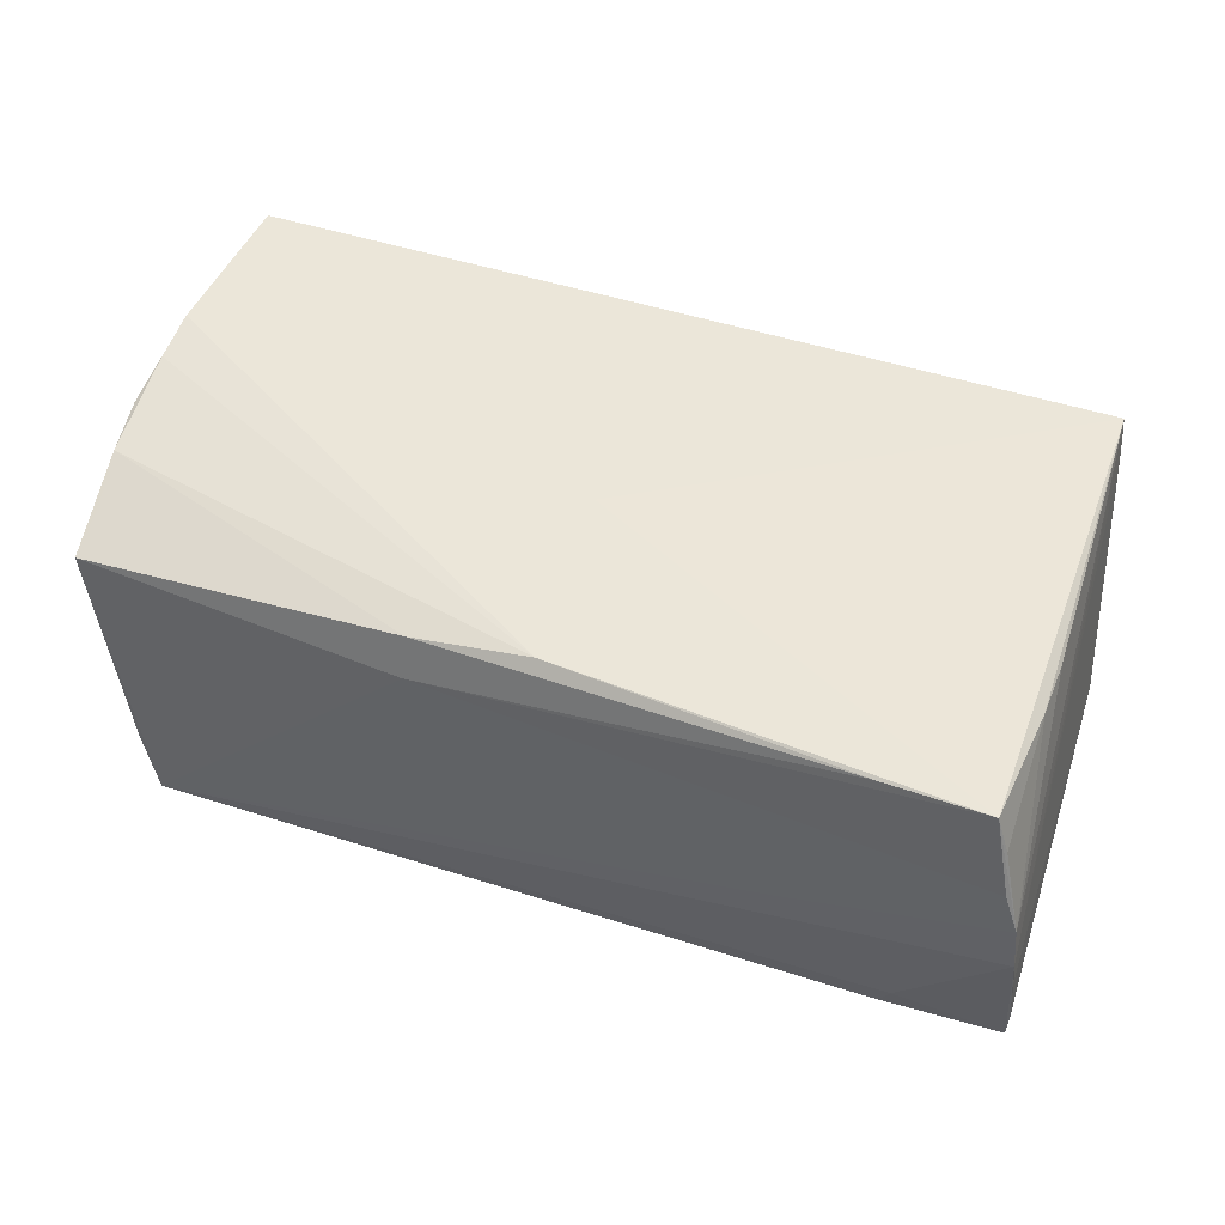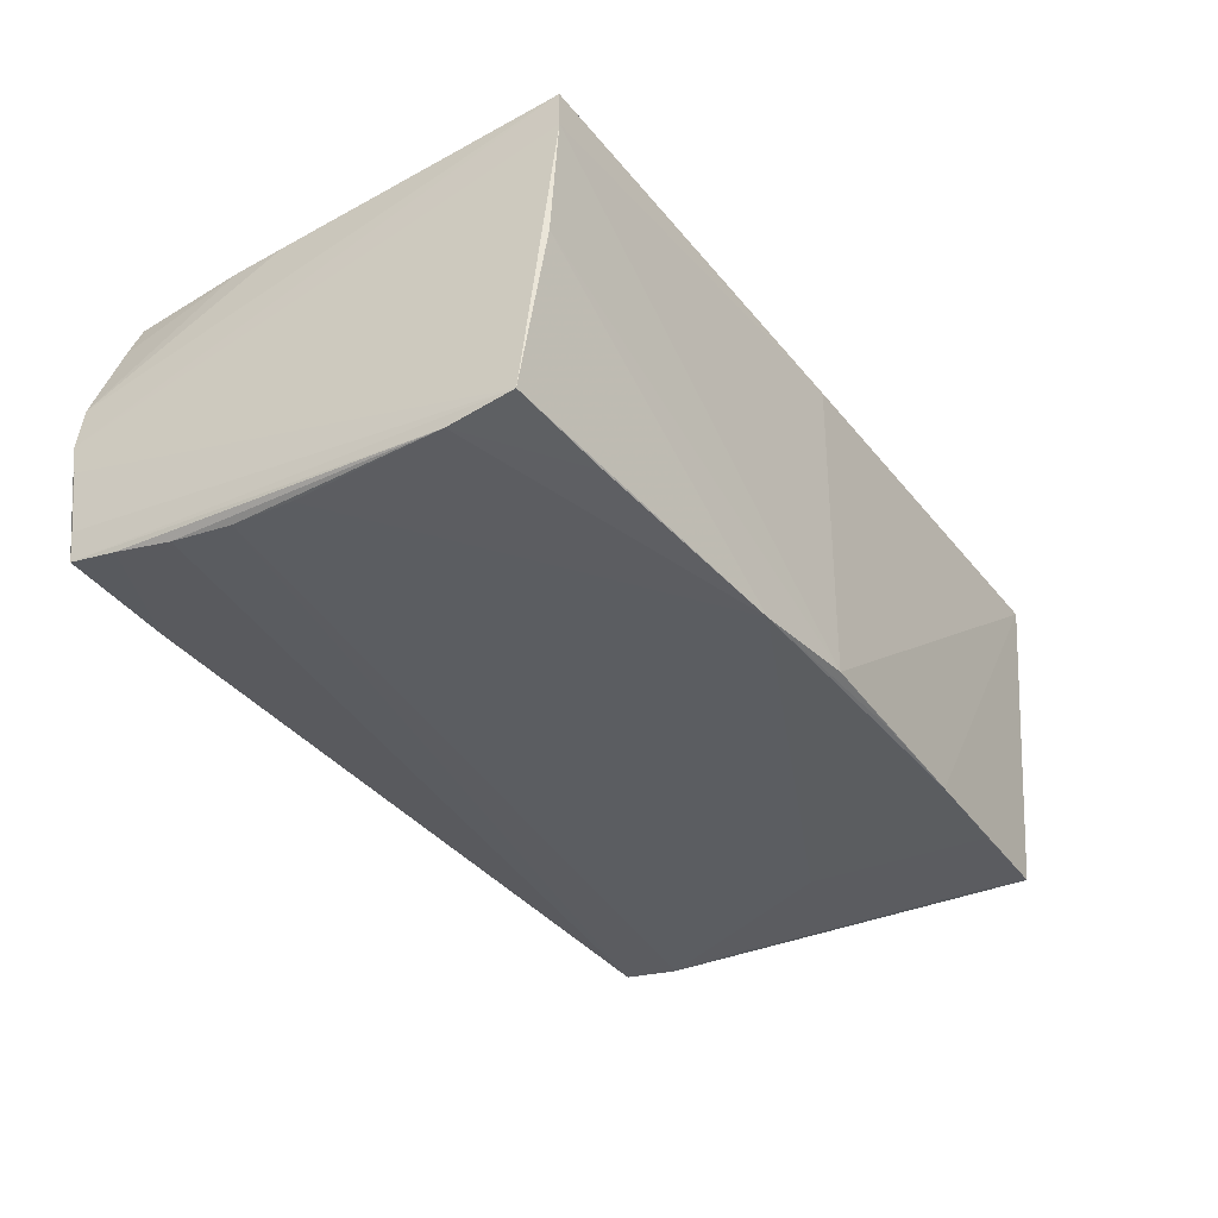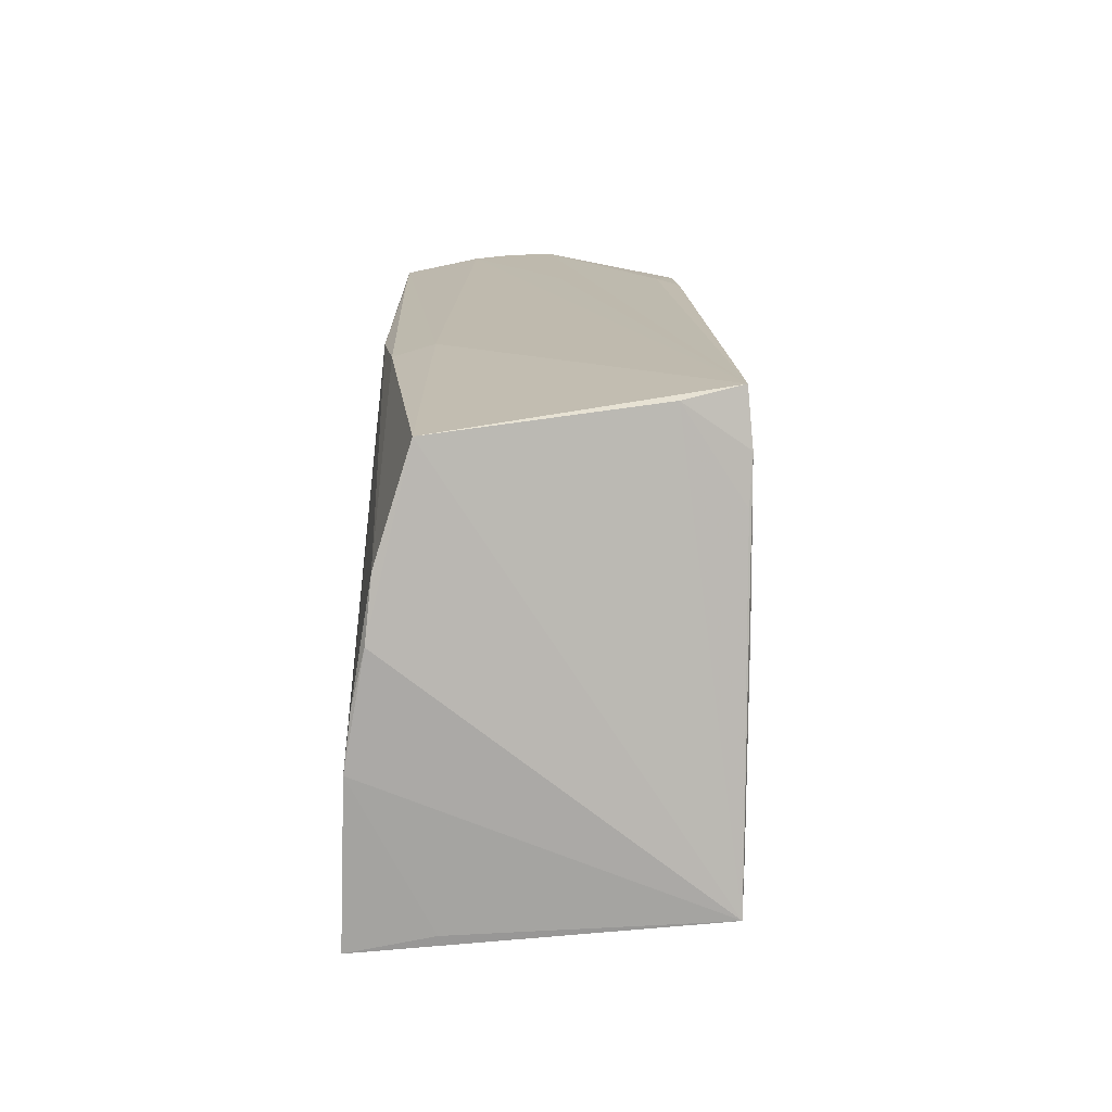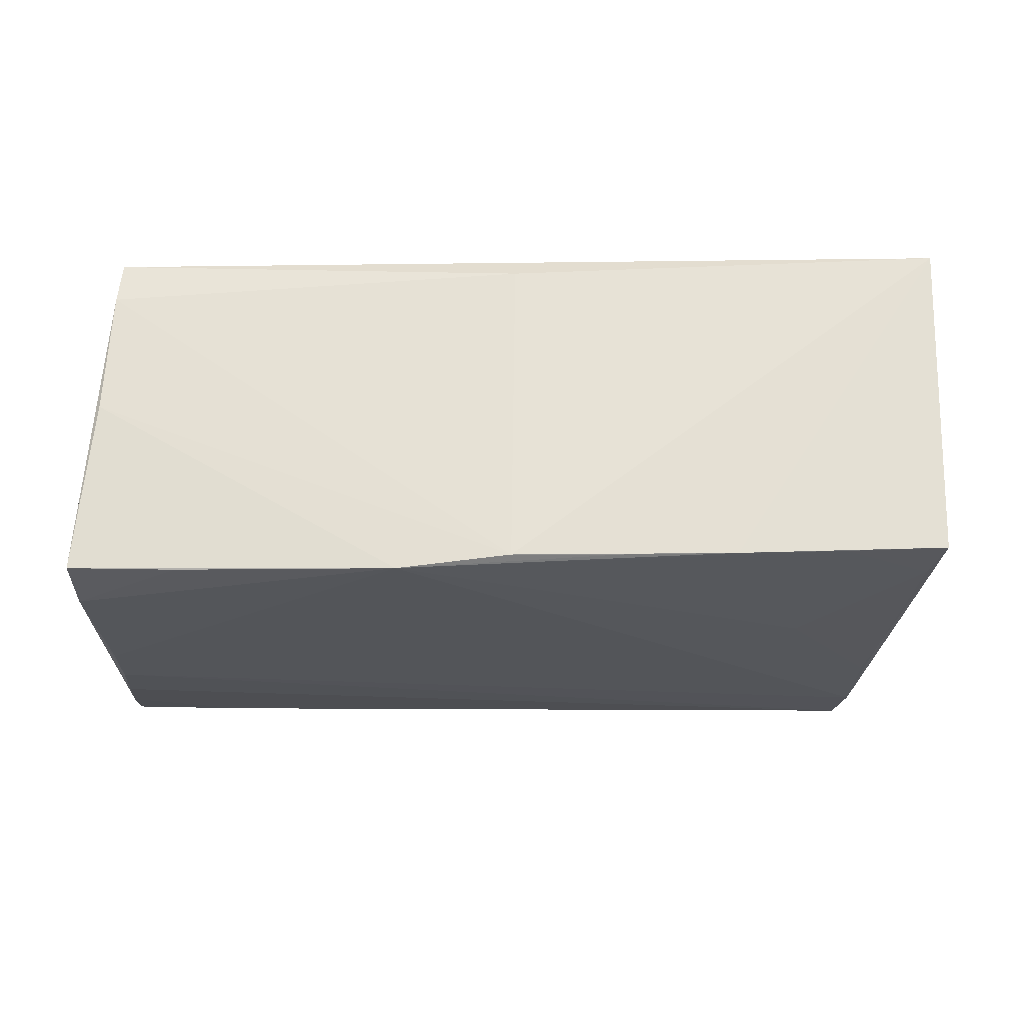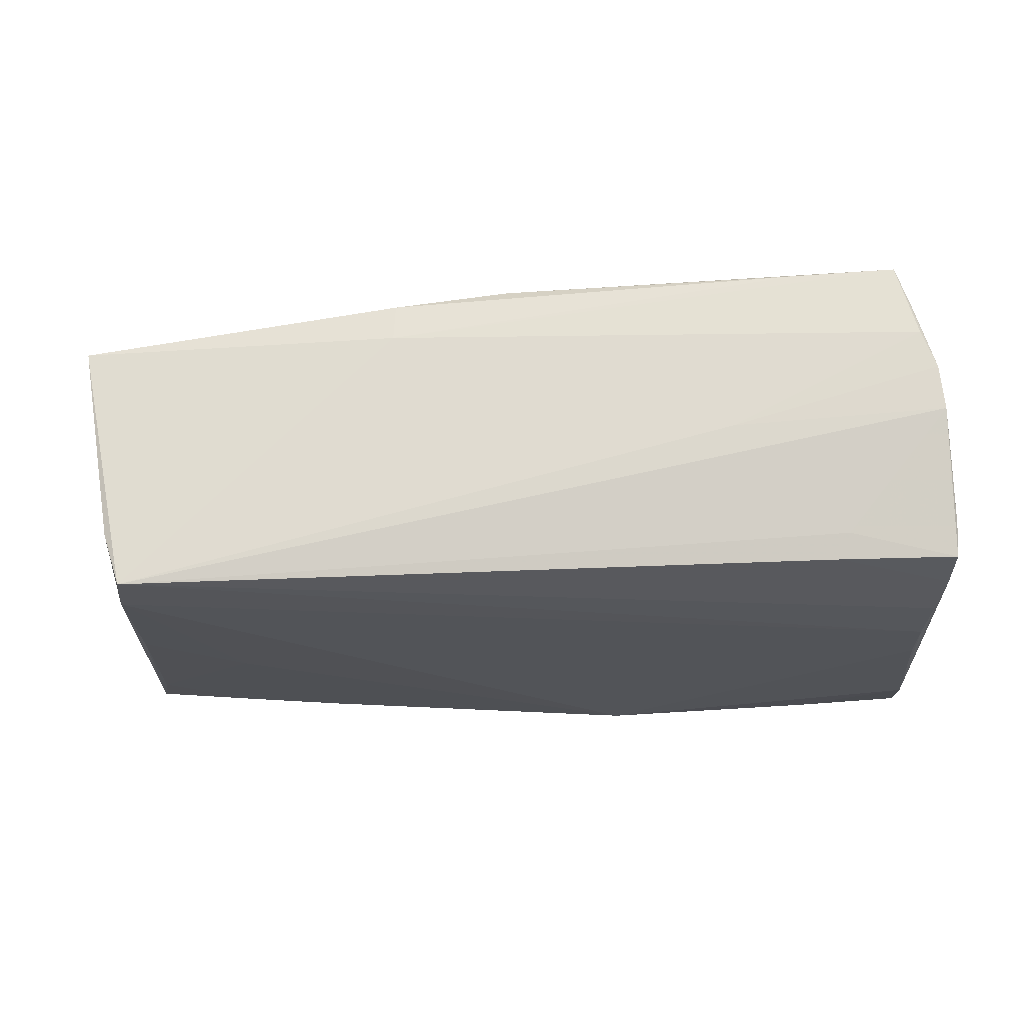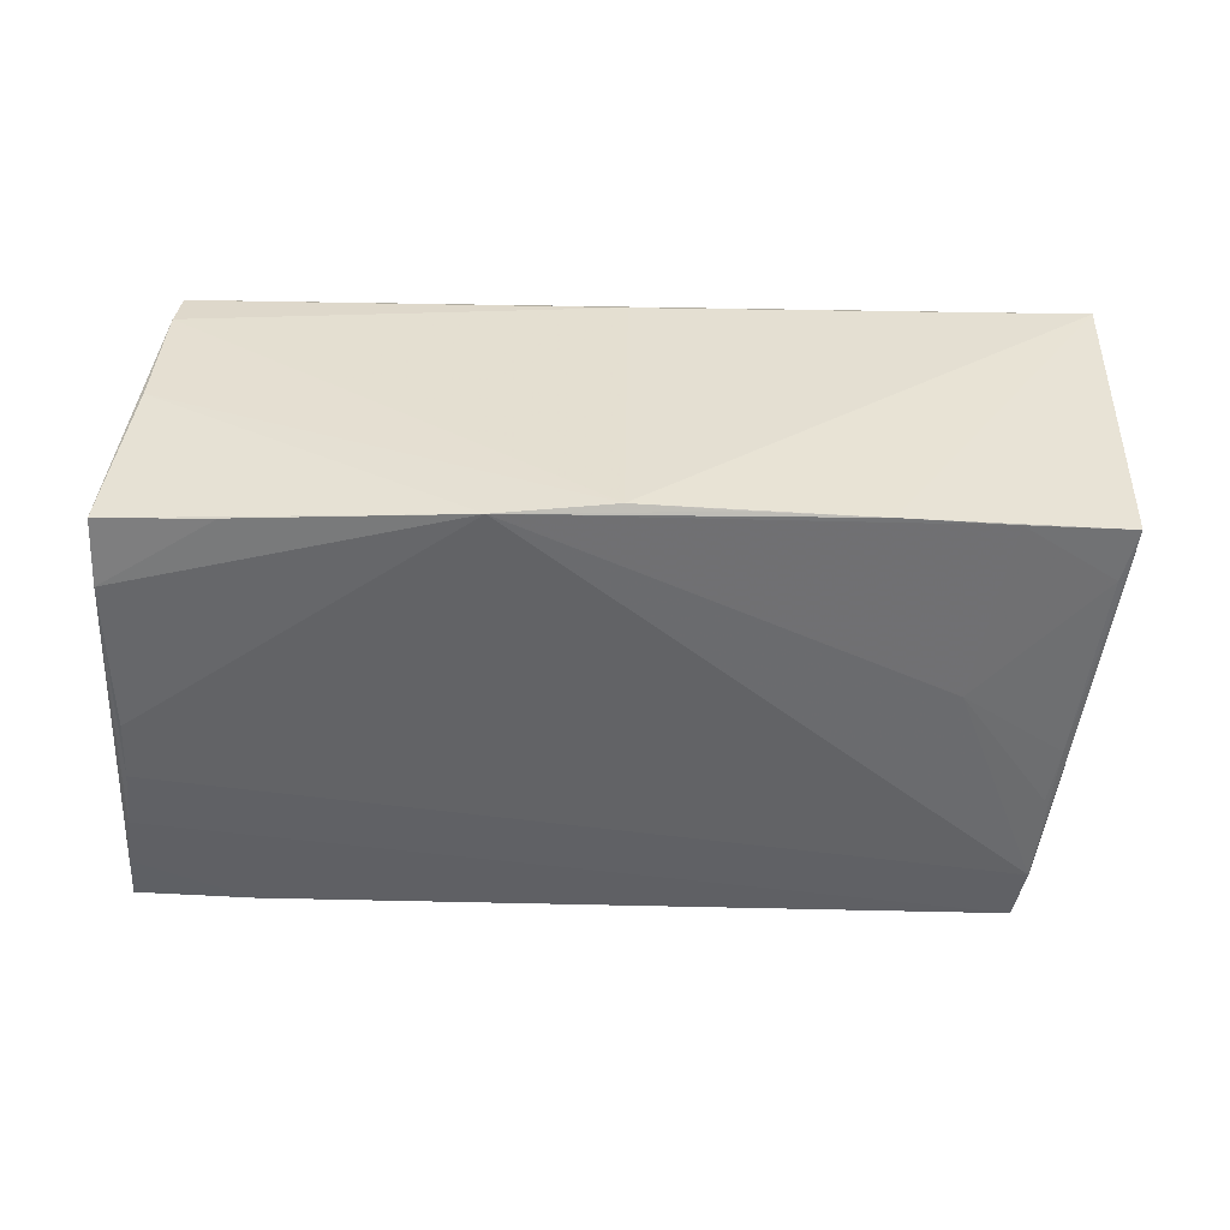
<metadata>
{"format":"obj","ext":"obj","renderer":"f3d","projection":"perspective","resolution":1024,"background":"white","views":[{"elev":47.9,"azim":-158.1,"up":"+Z"},{"elev":-37.8,"azim":-54.0,"up":"+Z"},{"elev":15.3,"azim":89.5,"up":"+Y"},{"elev":-27.3,"azim":2.9,"up":"+Z"},{"elev":-19.9,"azim":-174.1,"up":"+Z"},{"elev":-53.8,"azim":0.8,"up":"+Z"}]}
</metadata>
<code>
v 0.04718 0.02366 -0.01918
v 0.01233 0.02856 0.01387
v -0.001994 0.02606 0.02071
v 0.04795 0.01239 -0.01923
v 0.04819 0.01801 -0.01881
v 0.04574 0.03017 -0.01863
v -0.05336 -0.02016 -0.02166
v 0.05347 0.02025 0.0163
v -0.05632 0.02898 -0.003951
v -0.04382 0.02822 -0.01444
v -0.03042 0.03017 -0.0007145
v -0.05652 0.02657 -0.01735
v 0.04932 0.005369 -0.01914
v -0.05598 0.02058 -0.01855
v -0.03967 -0.02832 -0.02145
v -0.05075 -0.02977 0.0009603
v -0.05205 0.01304 0.01994
v -0.03896 0.02795 0.02031
v 0.0006277 0.00351 0.02154
v 0.05505 0.01347 0.01837
v -0.05203 0.006152 0.01977
v 0.01458 -0.02778 -0.02048
v -0.05488 0.0136 -0.01982
v -0.05391 0.006126 -0.0207
v 0.001386 -0.02919 -0.02084
v 0.02883 -0.02644 -0.01996
v 0.05668 -0.006926 0.02149
v 0.05277 -0.01736 -0.01876
v -0.05003 -0.03017 0.01684
v -0.05341 -0.001288 -0.02109
v -0.05554 0.03005 0.00608
v -0.0425 0.02752 -0.01755
v -0.05377 0.02978 0.01096
v -0.05299 -0.02815 -0.02083
v 0.05605 -0.02641 0.02224
v -0.04961 -0.02974 0.02224
v -0.05668 0.027 -0.01328
v -0.05131 0.02808 0.02053
v -0.05283 0.02838 0.01606
v 0.01233 0.02703 0.01891
v 0.04201 -0.02489 -0.01926
v -0.0561 0.03017 0.0004619
v 0.05642 0.006274 0.01909
v -0.01258 -0.02903 -0.02224
v 0.05462 -0.02361 -0.01849
v 0.05315 0.02648 0.01426
v 0.001909 -0.02943 0.01963
v 0.05584 -0.02458 0.01245
v 0.03754 -0.003045 -0.01985
v 0.05634 -0.0003723 0.02066
v 0.04824 0.02897 -0.0117
f 12 14 7
f 37 42 12
f 35 36 47
f 45 46 43
f 9 42 37
f 43 46 20
f 6 14 32
f 14 12 32
f 7 24 30
f 23 14 6
f 6 24 23
f 7 14 23
f 23 24 7
f 27 45 43
f 38 36 19
f 36 35 19
f 34 9 37
f 42 9 34
f 37 12 34
f 34 12 7
f 6 46 51
f 46 45 51
f 6 42 11
f 11 33 6
f 2 33 38
f 2 46 6
f 6 33 2
f 10 12 42
f 10 32 12
f 10 42 6
f 6 32 10
f 43 20 50
f 50 27 43
f 35 45 48
f 48 27 35
f 45 27 48
f 38 19 3
f 27 50 3
f 35 27 3
f 3 19 35
f 3 50 20
f 25 35 47
f 6 51 1
f 1 4 49
f 1 24 6
f 1 30 24
f 31 11 42
f 33 11 31
f 31 42 36
f 36 21 31
f 38 33 31
f 8 20 46
f 18 2 38
f 38 3 18
f 46 2 40
f 40 8 46
f 2 18 40
f 40 18 3
f 40 3 20
f 20 8 40
f 26 45 35
f 35 25 26
f 44 1 49
f 30 1 44
f 44 16 34
f 25 16 44
f 7 30 44
f 5 51 45
f 45 1 5
f 5 1 51
f 17 31 21
f 17 36 38
f 17 21 36
f 47 36 29
f 29 25 47
f 29 16 25
f 34 16 29
f 36 42 29
f 42 34 29
f 49 4 13
f 13 28 49
f 45 28 13
f 13 1 45
f 4 1 13
f 22 26 25
f 25 44 22
f 22 44 26
f 26 44 41
f 45 26 41
f 41 28 45
f 49 28 41
f 41 44 49
f 15 34 7
f 7 44 15
f 15 44 34
f 38 31 39
f 39 17 38
f 31 17 39

</code>
